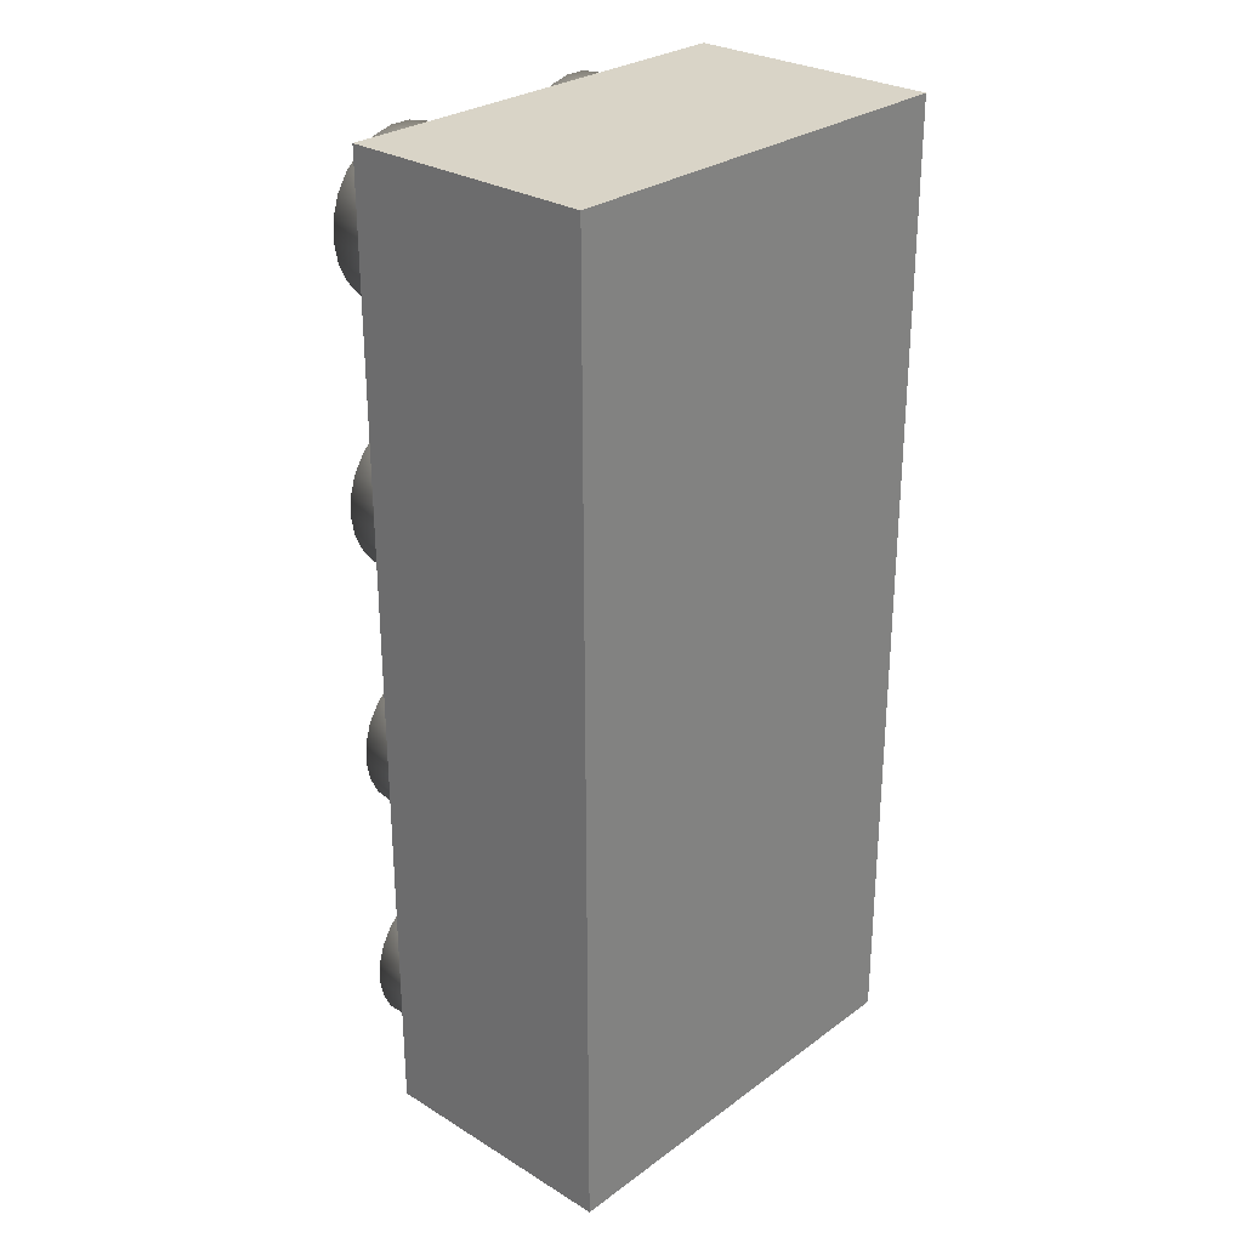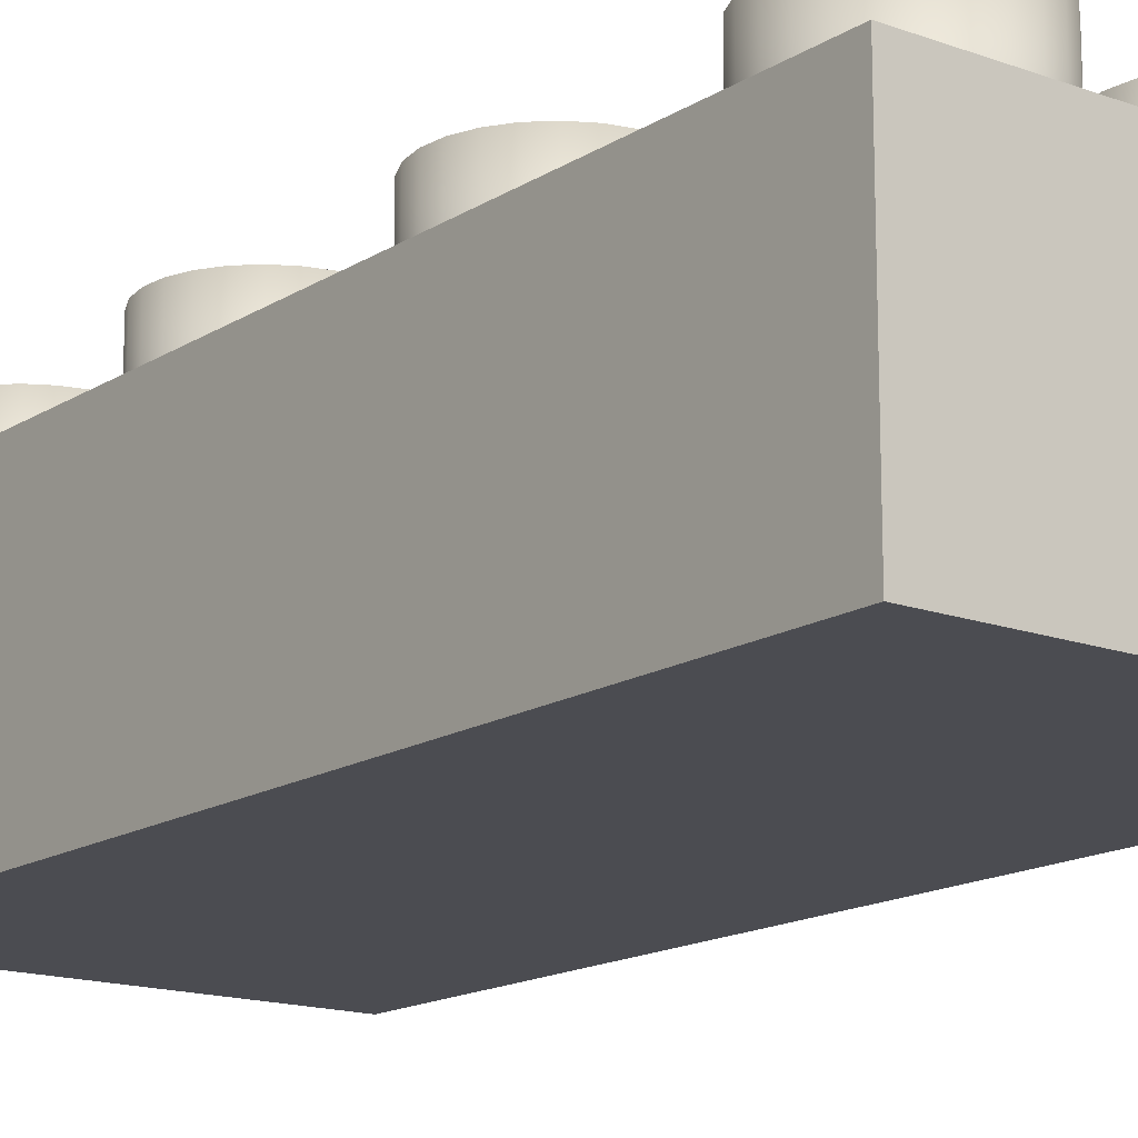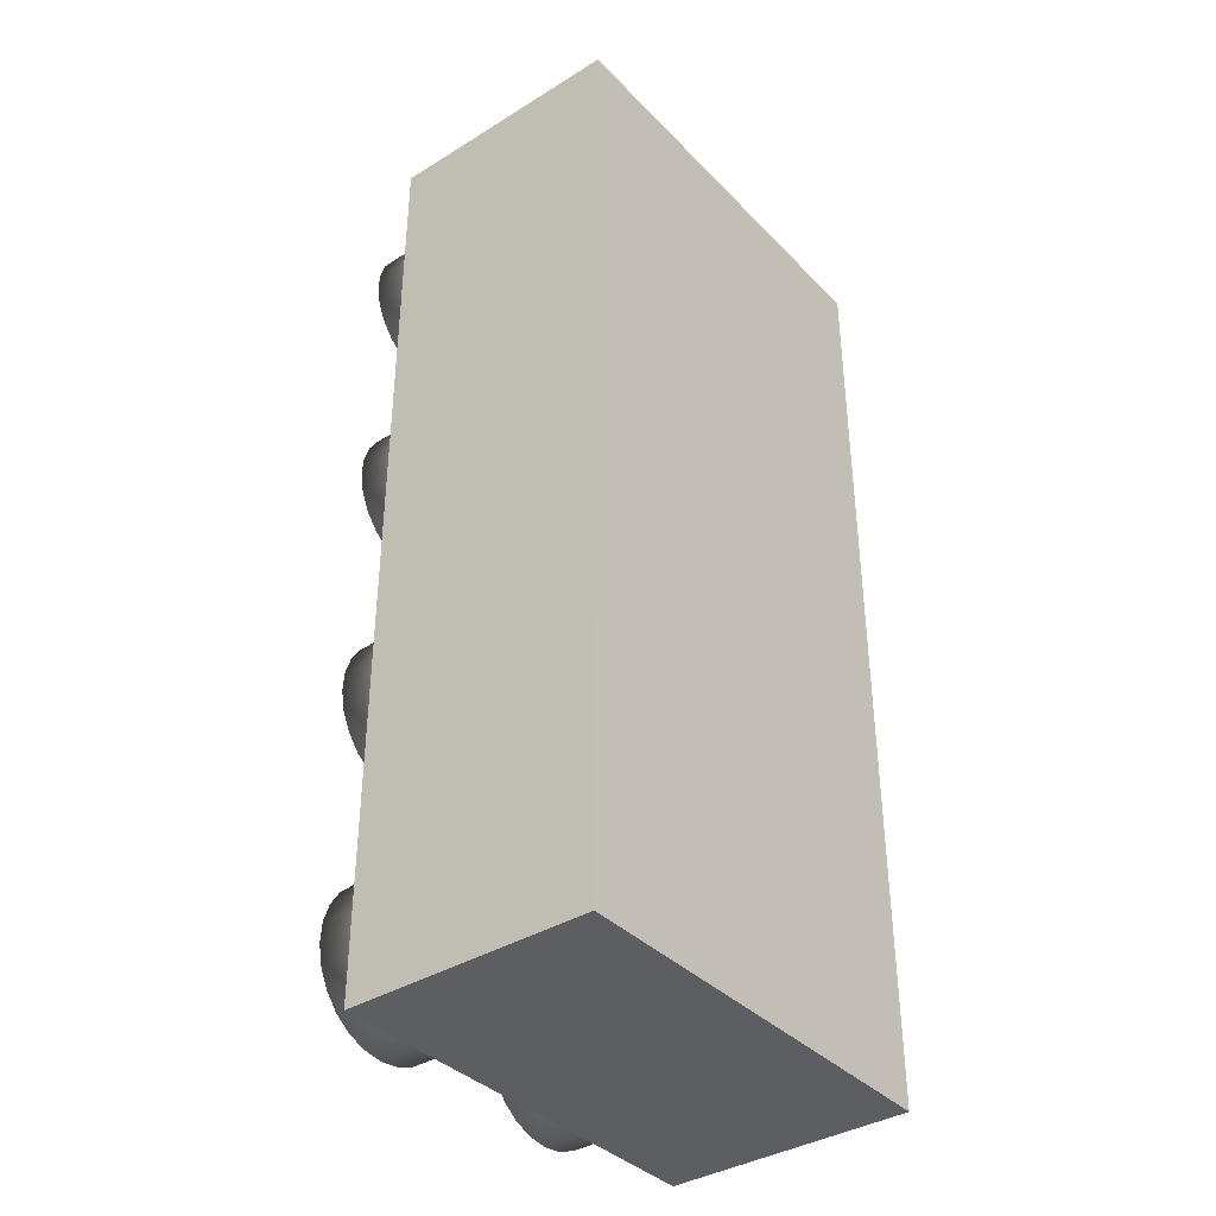
<metadata>
{"format":"obj","ext":"obj","renderer":"f3d","projection":"perspective","resolution":1024,"background":"white","views":[{"elev":28.4,"azim":-47.5,"up":"+Z"},{"elev":-15.5,"azim":-37.6,"up":"+Y"},{"elev":-37.8,"azim":-51.8,"up":"+Z"}]}
</metadata>
<code>
o Cylinder.007_Cylinder.013
v -0.5 0.1151 -2.178
v -0.5 0.872 -2.178
v -0.4059 0.1151 -2.167
v -0.4059 0.872 -2.167
v -0.3177 0.1151 -2.132
v -0.3177 0.872 -2.132
v -0.2409 0.1151 -2.076
v -0.2409 0.872 -2.076
v -0.1805 0.1151 -2.003
v -0.1805 0.872 -2.003
v -0.1401 0.1151 -1.917
v -0.1401 0.872 -1.917
v -0.1223 0.1151 -1.824
v -0.1223 0.872 -1.824
v -0.1283 0.1151 -1.729
v -0.1283 0.872 -1.729
v -0.1576 0.1151 -1.639
v -0.1576 0.872 -1.639
v -0.2084 0.1151 -1.559
v -0.2084 0.872 -1.559
v -0.2776 0.1151 -1.494
v -0.2776 0.872 -1.494
v -0.3607 0.1151 -1.448
v -0.3607 0.872 -1.448
v -0.4526 0.1151 -1.425
v -0.4526 0.872 -1.425
v -0.5474 0.1151 -1.425
v -0.5474 0.872 -1.425
v -0.6393 0.1151 -1.448
v -0.6393 0.872 -1.448
v -0.7224 0.1151 -1.494
v -0.7224 0.872 -1.494
v -0.7916 0.1151 -1.559
v -0.7916 0.872 -1.559
v -0.8424 0.1151 -1.639
v -0.8424 0.872 -1.639
v -0.8717 0.1151 -1.729
v -0.8717 0.872 -1.729
v -0.8777 0.1151 -1.824
v -0.8777 0.872 -1.824
v -0.8599 0.1151 -1.917
v -0.8599 0.872 -1.917
v -0.8195 0.1151 -2.003
v -0.8195 0.872 -2.003
v -0.7591 0.1151 -2.076
v -0.7591 0.872 -2.076
v -0.6823 0.1151 -2.132
v -0.6823 0.872 -2.132
v -0.5941 0.1151 -2.167
v -0.5941 0.872 -2.167
v 0.5 0.1151 -2.178
v 0.5 0.872 -2.178
v 0.5941 0.1151 -2.167
v 0.5941 0.872 -2.167
v 0.6823 0.1151 -2.132
v 0.6823 0.872 -2.132
v 0.7591 0.1151 -2.076
v 0.7591 0.872 -2.076
v 0.8195 0.1151 -2.003
v 0.8195 0.872 -2.003
v 0.8599 0.1151 -1.917
v 0.8599 0.872 -1.917
v 0.8777 0.1151 -1.824
v 0.8777 0.872 -1.824
v 0.8717 0.1151 -1.729
v 0.8717 0.872 -1.729
v 0.8424 0.1151 -1.639
v 0.8424 0.872 -1.639
v 0.7916 0.1151 -1.559
v 0.7916 0.872 -1.559
v 0.7224 0.1151 -1.494
v 0.7224 0.872 -1.494
v 0.6393 0.1151 -1.448
v 0.6393 0.872 -1.448
v 0.5474 0.1151 -1.425
v 0.5474 0.872 -1.425
v 0.4526 0.1151 -1.425
v 0.4526 0.872 -1.425
v 0.3607 0.1151 -1.448
v 0.3607 0.872 -1.448
v 0.2776 0.1151 -1.494
v 0.2776 0.872 -1.494
v 0.2084 0.1151 -1.559
v 0.2084 0.872 -1.559
v 0.1576 0.1151 -1.639
v 0.1576 0.872 -1.639
v 0.1283 0.1151 -1.729
v 0.1283 0.872 -1.729
v 0.1223 0.1151 -1.824
v 0.1223 0.872 -1.824
v 0.1401 0.1151 -1.917
v 0.1401 0.872 -1.917
v 0.1805 0.1151 -2.003
v 0.1805 0.872 -2.003
v 0.2409 0.1151 -2.076
v 0.2409 0.872 -2.076
v 0.3177 0.1151 -2.132
v 0.3177 0.872 -2.132
v 0.4059 0.1151 -2.167
v 0.4059 0.872 -2.167
v -1 -0.5831 2.258
v -1 -0.5831 -2.258
v 1 -0.5831 -2.258
v 1 -0.5831 2.258
v -1 0.5831 2.258
v -1 0.5831 -2.258
v 1 0.5831 -2.258
v 1 0.5831 2.258
v 0.5 0.1151 1.422
v 0.5 0.872 1.422
v 0.5941 0.1151 1.433
v 0.5941 0.872 1.433
v 0.6823 0.1151 1.468
v 0.6823 0.872 1.468
v 0.7591 0.1151 1.524
v 0.7591 0.872 1.524
v 0.8195 0.1151 1.597
v 0.8195 0.872 1.597
v 0.8599 0.1151 1.683
v 0.8599 0.872 1.683
v 0.8777 0.1151 1.776
v 0.8777 0.872 1.776
v 0.8717 0.1151 1.871
v 0.8717 0.872 1.871
v 0.8424 0.1151 1.961
v 0.8424 0.872 1.961
v 0.7916 0.1151 2.041
v 0.7916 0.872 2.041
v 0.7224 0.1151 2.106
v 0.7224 0.872 2.106
v 0.6393 0.1151 2.152
v 0.6393 0.872 2.152
v 0.5474 0.1151 2.175
v 0.5474 0.872 2.175
v 0.4526 0.1151 2.175
v 0.4526 0.872 2.175
v 0.3607 0.1151 2.152
v 0.3607 0.872 2.152
v 0.2776 0.1151 2.106
v 0.2776 0.872 2.106
v 0.2084 0.1151 2.041
v 0.2084 0.872 2.041
v 0.1576 0.1151 1.961
v 0.1576 0.872 1.961
v 0.1283 0.1151 1.871
v 0.1283 0.872 1.871
v 0.1223 0.1151 1.776
v 0.1223 0.872 1.776
v 0.1401 0.1151 1.683
v 0.1401 0.872 1.683
v 0.1805 0.1151 1.597
v 0.1805 0.872 1.597
v 0.2409 0.1151 1.524
v 0.2409 0.872 1.524
v 0.3177 0.1151 1.468
v 0.3177 0.872 1.468
v 0.4059 0.1151 1.433
v 0.4059 0.872 1.433
v 0.5 0.1151 -0.9784
v 0.5 0.872 -0.9784
v 0.5941 0.1151 -0.9665
v 0.5941 0.872 -0.9665
v 0.6823 0.1151 -0.9316
v 0.6823 0.872 -0.9316
v 0.7591 0.1151 -0.8759
v 0.7591 0.872 -0.8759
v 0.8195 0.1151 -0.8028
v 0.8195 0.872 -0.8028
v 0.8599 0.1151 -0.7169
v 0.8599 0.872 -0.7169
v 0.8777 0.1151 -0.6238
v 0.8777 0.872 -0.6238
v 0.8717 0.1151 -0.5291
v 0.8717 0.872 -0.5291
v 0.8424 0.1151 -0.4389
v 0.8424 0.872 -0.4389
v 0.7916 0.1151 -0.3588
v 0.7916 0.872 -0.3588
v 0.7224 0.1151 -0.2938
v 0.7224 0.872 -0.2938
v 0.6393 0.1151 -0.2481
v 0.6393 0.872 -0.2481
v 0.5474 0.1151 -0.2246
v 0.5474 0.872 -0.2246
v 0.4526 0.1151 -0.2246
v 0.4526 0.872 -0.2246
v 0.3607 0.1151 -0.2481
v 0.3607 0.872 -0.2481
v 0.2776 0.1151 -0.2938
v 0.2776 0.872 -0.2938
v 0.2084 0.1151 -0.3588
v 0.2084 0.872 -0.3588
v 0.1576 0.1151 -0.4389
v 0.1576 0.872 -0.4389
v 0.1283 0.1151 -0.5291
v 0.1283 0.872 -0.5291
v 0.1223 0.1151 -0.6238
v 0.1223 0.872 -0.6238
v 0.1401 0.1151 -0.7169
v 0.1401 0.872 -0.7169
v 0.1805 0.1151 -0.8028
v 0.1805 0.872 -0.8028
v 0.2409 0.1151 -0.8759
v 0.2409 0.872 -0.8759
v 0.3177 0.1151 -0.9316
v 0.3177 0.872 -0.9316
v 0.4059 0.1151 -0.9665
v 0.4059 0.872 -0.9665
v 0.5 0.1151 0.2216
v 0.5 0.872 0.2216
v 0.5941 0.1151 0.2335
v 0.5941 0.872 0.2335
v 0.6823 0.1151 0.2684
v 0.6823 0.872 0.2684
v 0.7591 0.1151 0.3241
v 0.7591 0.872 0.3241
v 0.8195 0.1151 0.3972
v 0.8195 0.872 0.3972
v 0.8599 0.1151 0.4831
v 0.8599 0.872 0.4831
v 0.8777 0.1151 0.5762
v 0.8777 0.872 0.5762
v 0.8717 0.1151 0.6709
v 0.8717 0.872 0.6709
v 0.8424 0.1151 0.7611
v 0.8424 0.872 0.7611
v 0.7916 0.1151 0.8412
v 0.7916 0.872 0.8412
v 0.7224 0.1151 0.9062
v 0.7224 0.872 0.9062
v 0.6393 0.1151 0.9519
v 0.6393 0.872 0.9519
v 0.5474 0.1151 0.9754
v 0.5474 0.872 0.9754
v 0.4526 0.1151 0.9754
v 0.4526 0.872 0.9754
v 0.3607 0.1151 0.9519
v 0.3607 0.872 0.9519
v 0.2776 0.1151 0.9062
v 0.2776 0.872 0.9062
v 0.2084 0.1151 0.8412
v 0.2084 0.872 0.8412
v 0.1576 0.1151 0.7611
v 0.1576 0.872 0.7611
v 0.1283 0.1151 0.6709
v 0.1283 0.872 0.6709
v 0.1223 0.1151 0.5762
v 0.1223 0.872 0.5762
v 0.1401 0.1151 0.4831
v 0.1401 0.872 0.4831
v 0.1805 0.1151 0.3972
v 0.1805 0.872 0.3972
v 0.2409 0.1151 0.3241
v 0.2409 0.872 0.3241
v 0.3177 0.1151 0.2684
v 0.3177 0.872 0.2684
v 0.4059 0.1151 0.2335
v 0.4059 0.872 0.2335
v -0.5 0.1151 0.2216
v -0.5 0.872 0.2216
v -0.4059 0.1151 0.2335
v -0.4059 0.872 0.2335
v -0.3177 0.1151 0.2684
v -0.3177 0.872 0.2684
v -0.2409 0.1151 0.3241
v -0.2409 0.872 0.3241
v -0.1805 0.1151 0.3972
v -0.1805 0.872 0.3972
v -0.1401 0.1151 0.4831
v -0.1401 0.872 0.4831
v -0.1223 0.1151 0.5762
v -0.1223 0.872 0.5762
v -0.1283 0.1151 0.6709
v -0.1283 0.872 0.6709
v -0.1576 0.1151 0.7611
v -0.1576 0.872 0.7611
v -0.2084 0.1151 0.8412
v -0.2084 0.872 0.8412
v -0.2776 0.1151 0.9062
v -0.2776 0.872 0.9062
v -0.3607 0.1151 0.9519
v -0.3607 0.872 0.9519
v -0.4526 0.1151 0.9754
v -0.4526 0.872 0.9754
v -0.5474 0.1151 0.9754
v -0.5474 0.872 0.9754
v -0.6393 0.1151 0.9519
v -0.6393 0.872 0.9519
v -0.7224 0.1151 0.9062
v -0.7224 0.872 0.9062
v -0.7916 0.1151 0.8412
v -0.7916 0.872 0.8412
v -0.8424 0.1151 0.7611
v -0.8424 0.872 0.7611
v -0.8717 0.1151 0.6709
v -0.8717 0.872 0.6709
v -0.8777 0.1151 0.5762
v -0.8777 0.872 0.5762
v -0.8599 0.1151 0.4831
v -0.8599 0.872 0.4831
v -0.8195 0.1151 0.3972
v -0.8195 0.872 0.3972
v -0.7591 0.1151 0.3241
v -0.7591 0.872 0.3241
v -0.6823 0.1151 0.2684
v -0.6823 0.872 0.2684
v -0.5941 0.1151 0.2335
v -0.5941 0.872 0.2335
v -0.5 0.1151 1.422
v -0.5 0.872 1.422
v -0.4059 0.1151 1.433
v -0.4059 0.872 1.433
v -0.3177 0.1151 1.468
v -0.3177 0.872 1.468
v -0.2409 0.1151 1.524
v -0.2409 0.872 1.524
v -0.1805 0.1151 1.597
v -0.1805 0.872 1.597
v -0.1401 0.1151 1.683
v -0.1401 0.872 1.683
v -0.1223 0.1151 1.776
v -0.1223 0.872 1.776
v -0.1283 0.1151 1.871
v -0.1283 0.872 1.871
v -0.1576 0.1151 1.961
v -0.1576 0.872 1.961
v -0.2084 0.1151 2.041
v -0.2084 0.872 2.041
v -0.2776 0.1151 2.106
v -0.2776 0.872 2.106
v -0.3607 0.1151 2.152
v -0.3607 0.872 2.152
v -0.4526 0.1151 2.175
v -0.4526 0.872 2.175
v -0.5474 0.1151 2.175
v -0.5474 0.872 2.175
v -0.6393 0.1151 2.152
v -0.6393 0.872 2.152
v -0.7224 0.1151 2.106
v -0.7224 0.872 2.106
v -0.7916 0.1151 2.041
v -0.7916 0.872 2.041
v -0.8424 0.1151 1.961
v -0.8424 0.872 1.961
v -0.8717 0.1151 1.871
v -0.8717 0.872 1.871
v -0.8777 0.1151 1.776
v -0.8777 0.872 1.776
v -0.8599 0.1151 1.683
v -0.8599 0.872 1.683
v -0.8195 0.1151 1.597
v -0.8195 0.872 1.597
v -0.7591 0.1151 1.524
v -0.7591 0.872 1.524
v -0.6823 0.1151 1.468
v -0.6823 0.872 1.468
v -0.5941 0.1151 1.433
v -0.5941 0.872 1.433
v -0.5 0.1151 -0.9784
v -0.5 0.872 -0.9784
v -0.4059 0.1151 -0.9665
v -0.4059 0.872 -0.9665
v -0.3177 0.1151 -0.9316
v -0.3177 0.872 -0.9316
v -0.2409 0.1151 -0.8759
v -0.2409 0.872 -0.8759
v -0.1805 0.1151 -0.8028
v -0.1805 0.872 -0.8028
v -0.1401 0.1151 -0.7169
v -0.1401 0.872 -0.7169
v -0.1223 0.1151 -0.6238
v -0.1223 0.872 -0.6238
v -0.1283 0.1151 -0.5291
v -0.1283 0.872 -0.5291
v -0.1576 0.1151 -0.4389
v -0.1576 0.872 -0.4389
v -0.2084 0.1151 -0.3588
v -0.2084 0.872 -0.3588
v -0.2776 0.1151 -0.2938
v -0.2776 0.872 -0.2938
v -0.3607 0.1151 -0.2481
v -0.3607 0.872 -0.2481
v -0.4526 0.1151 -0.2246
v -0.4526 0.872 -0.2246
v -0.5474 0.1151 -0.2246
v -0.5474 0.872 -0.2246
v -0.6393 0.1151 -0.2481
v -0.6393 0.872 -0.2481
v -0.7224 0.1151 -0.2938
v -0.7224 0.872 -0.2938
v -0.7916 0.1151 -0.3588
v -0.7916 0.872 -0.3588
v -0.8424 0.1151 -0.4389
v -0.8424 0.872 -0.4389
v -0.8717 0.1151 -0.5291
v -0.8717 0.872 -0.5291
v -0.8777 0.1151 -0.6238
v -0.8777 0.872 -0.6238
v -0.8599 0.1151 -0.7169
v -0.8599 0.872 -0.7169
v -0.8195 0.1151 -0.8028
v -0.8195 0.872 -0.8028
v -0.7591 0.1151 -0.8759
v -0.7591 0.872 -0.8759
v -0.6823 0.1151 -0.9316
v -0.6823 0.872 -0.9316
v -0.5941 0.1151 -0.9665
v -0.5941 0.872 -0.9665
f 4 2 50 48 46 44 42 40 38 36 34 32 30 28 26 24 22 20 18 16 14 12 10 8 6
f 54 52 100 98 96 94 92 90 88 86 84 82 80 78 76 74 72 70 68 66 64 62 60 58 56
f 105 106 102 101
f 106 107 103 102
f 107 108 104 103
f 108 105 101 104
f 101 102 103 104
f 108 107 106 105
f 112 110 158 156 154 152 150 148 146 144 142 140 138 136 134 132 130 128 126 124 122 120 118 116 114
f 162 160 208 206 204 202 200 198 196 194 192 190 188 186 184 182 180 178 176 174 172 170 168 166 164
f 212 210 258 256 254 252 250 248 246 244 242 240 238 236 234 232 230 228 226 224 222 220 218 216 214
f 262 260 308 306 304 302 300 298 296 294 292 290 288 286 284 282 280 278 276 274 272 270 268 266 264
f 312 310 358 356 354 352 350 348 346 344 342 340 338 336 334 332 330 328 326 324 322 320 318 316 314
f 362 360 408 406 404 402 400 398 396 394 392 390 388 386 384 382 380 378 376 374 372 370 368 366 364
f 1 2 4 3
f 3 4 6 5
f 5 6 8 7
f 7 8 10 9
f 9 10 12 11
f 11 12 14 13
f 13 14 16 15
f 15 16 18 17
f 17 18 20 19
f 19 20 22 21
f 21 22 24 23
f 23 24 26 25
f 25 26 28 27
f 27 28 30 29
f 29 30 32 31
f 31 32 34 33
f 33 34 36 35
f 35 36 38 37
f 37 38 40 39
f 39 40 42 41
f 41 42 44 43
f 43 44 46 45
f 45 46 48 47
f 49 50 2 1
f 47 48 50 49
f 1 3 5 7 9 11 13 15 17 19 21 23 25 27 29 31 33 35 37 39 41 43 45 47 49
f 51 52 54 53
f 53 54 56 55
f 55 56 58 57
f 57 58 60 59
f 59 60 62 61
f 61 62 64 63
f 63 64 66 65
f 65 66 68 67
f 67 68 70 69
f 69 70 72 71
f 71 72 74 73
f 73 74 76 75
f 75 76 78 77
f 77 78 80 79
f 79 80 82 81
f 81 82 84 83
f 83 84 86 85
f 85 86 88 87
f 87 88 90 89
f 89 90 92 91
f 91 92 94 93
f 93 94 96 95
f 95 96 98 97
f 99 100 52 51
f 97 98 100 99
f 51 53 55 57 59 61 63 65 67 69 71 73 75 77 79 81 83 85 87 89 91 93 95 97 99
f 109 110 112 111
f 111 112 114 113
f 113 114 116 115
f 115 116 118 117
f 117 118 120 119
f 119 120 122 121
f 121 122 124 123
f 123 124 126 125
f 125 126 128 127
f 127 128 130 129
f 129 130 132 131
f 131 132 134 133
f 133 134 136 135
f 135 136 138 137
f 137 138 140 139
f 139 140 142 141
f 141 142 144 143
f 143 144 146 145
f 145 146 148 147
f 147 148 150 149
f 149 150 152 151
f 151 152 154 153
f 153 154 156 155
f 157 158 110 109
f 155 156 158 157
f 109 111 113 115 117 119 121 123 125 127 129 131 133 135 137 139 141 143 145 147 149 151 153 155 157
f 159 160 162 161
f 161 162 164 163
f 163 164 166 165
f 165 166 168 167
f 167 168 170 169
f 169 170 172 171
f 171 172 174 173
f 173 174 176 175
f 175 176 178 177
f 177 178 180 179
f 179 180 182 181
f 181 182 184 183
f 183 184 186 185
f 185 186 188 187
f 187 188 190 189
f 189 190 192 191
f 191 192 194 193
f 193 194 196 195
f 195 196 198 197
f 197 198 200 199
f 199 200 202 201
f 201 202 204 203
f 203 204 206 205
f 207 208 160 159
f 205 206 208 207
f 159 161 163 165 167 169 171 173 175 177 179 181 183 185 187 189 191 193 195 197 199 201 203 205 207
f 209 210 212 211
f 211 212 214 213
f 213 214 216 215
f 215 216 218 217
f 217 218 220 219
f 219 220 222 221
f 221 222 224 223
f 223 224 226 225
f 225 226 228 227
f 227 228 230 229
f 229 230 232 231
f 231 232 234 233
f 233 234 236 235
f 235 236 238 237
f 237 238 240 239
f 239 240 242 241
f 241 242 244 243
f 243 244 246 245
f 245 246 248 247
f 247 248 250 249
f 249 250 252 251
f 251 252 254 253
f 253 254 256 255
f 257 258 210 209
f 255 256 258 257
f 209 211 213 215 217 219 221 223 225 227 229 231 233 235 237 239 241 243 245 247 249 251 253 255 257
f 259 260 262 261
f 261 262 264 263
f 263 264 266 265
f 265 266 268 267
f 267 268 270 269
f 269 270 272 271
f 271 272 274 273
f 273 274 276 275
f 275 276 278 277
f 277 278 280 279
f 279 280 282 281
f 281 282 284 283
f 283 284 286 285
f 285 286 288 287
f 287 288 290 289
f 289 290 292 291
f 291 292 294 293
f 293 294 296 295
f 295 296 298 297
f 297 298 300 299
f 299 300 302 301
f 301 302 304 303
f 303 304 306 305
f 307 308 260 259
f 305 306 308 307
f 259 261 263 265 267 269 271 273 275 277 279 281 283 285 287 289 291 293 295 297 299 301 303 305 307
f 309 310 312 311
f 311 312 314 313
f 313 314 316 315
f 315 316 318 317
f 317 318 320 319
f 319 320 322 321
f 321 322 324 323
f 323 324 326 325
f 325 326 328 327
f 327 328 330 329
f 329 330 332 331
f 331 332 334 333
f 333 334 336 335
f 335 336 338 337
f 337 338 340 339
f 339 340 342 341
f 341 342 344 343
f 343 344 346 345
f 345 346 348 347
f 347 348 350 349
f 349 350 352 351
f 351 352 354 353
f 353 354 356 355
f 357 358 310 309
f 355 356 358 357
f 309 311 313 315 317 319 321 323 325 327 329 331 333 335 337 339 341 343 345 347 349 351 353 355 357
f 359 360 362 361
f 361 362 364 363
f 363 364 366 365
f 365 366 368 367
f 367 368 370 369
f 369 370 372 371
f 371 372 374 373
f 373 374 376 375
f 375 376 378 377
f 377 378 380 379
f 379 380 382 381
f 381 382 384 383
f 383 384 386 385
f 385 386 388 387
f 387 388 390 389
f 389 390 392 391
f 391 392 394 393
f 393 394 396 395
f 395 396 398 397
f 397 398 400 399
f 399 400 402 401
f 401 402 404 403
f 403 404 406 405
f 407 408 360 359
f 405 406 408 407
f 359 361 363 365 367 369 371 373 375 377 379 381 383 385 387 389 391 393 395 397 399 401 403 405 407

</code>
